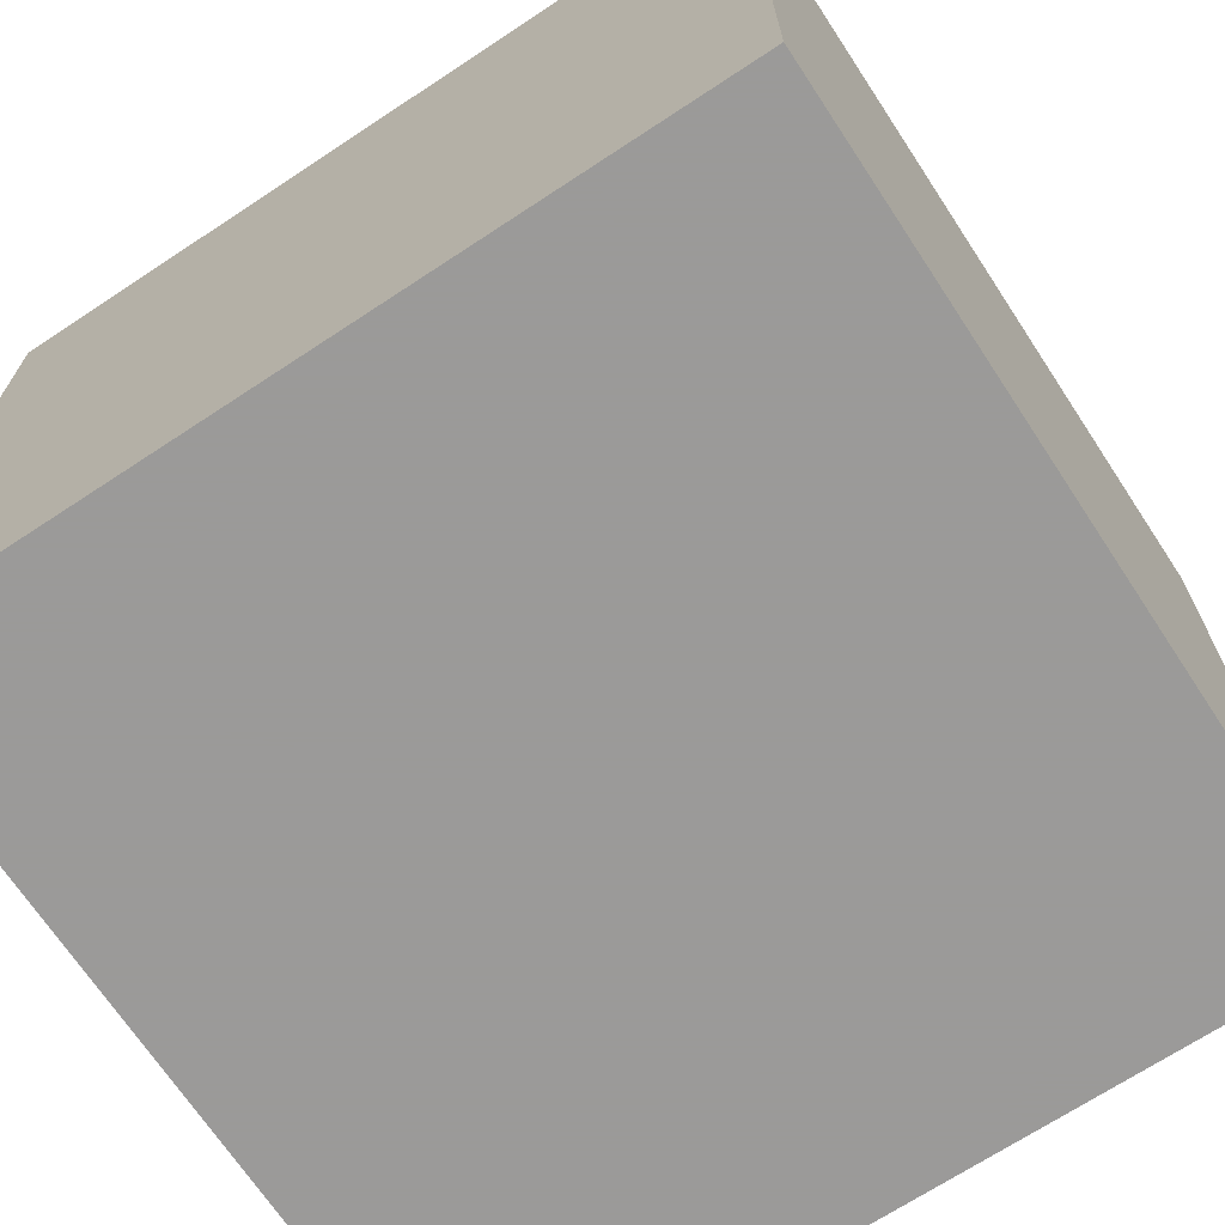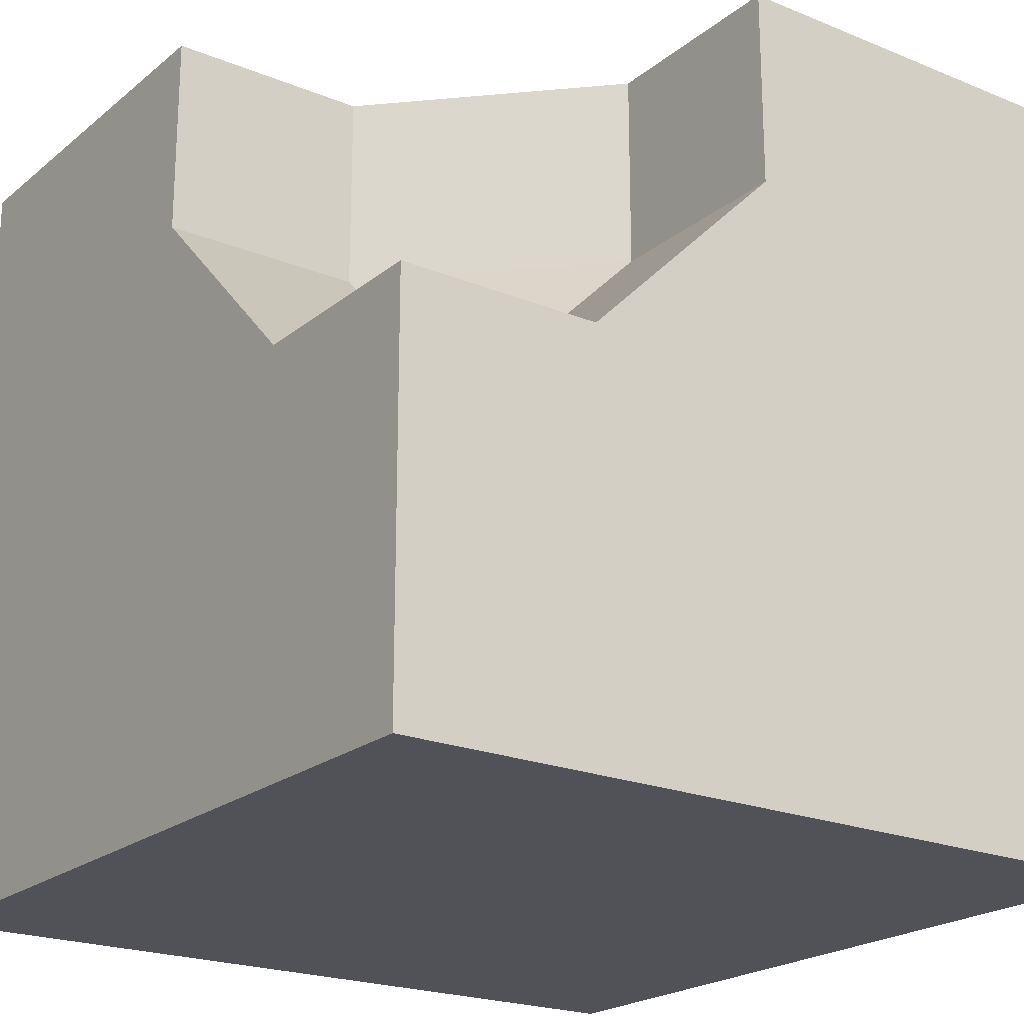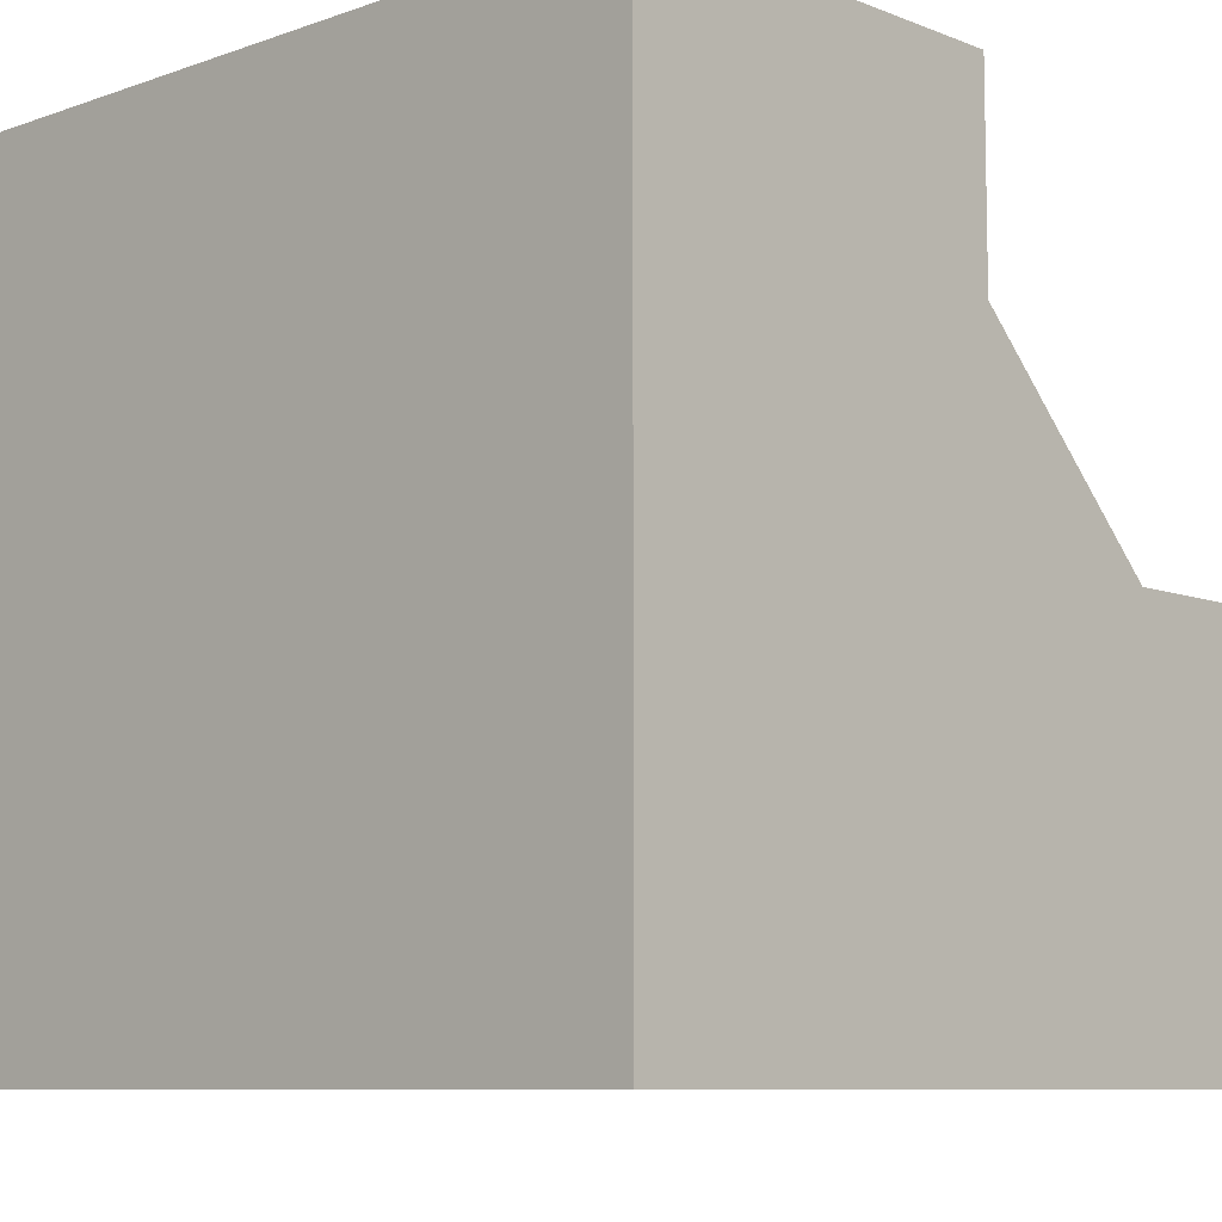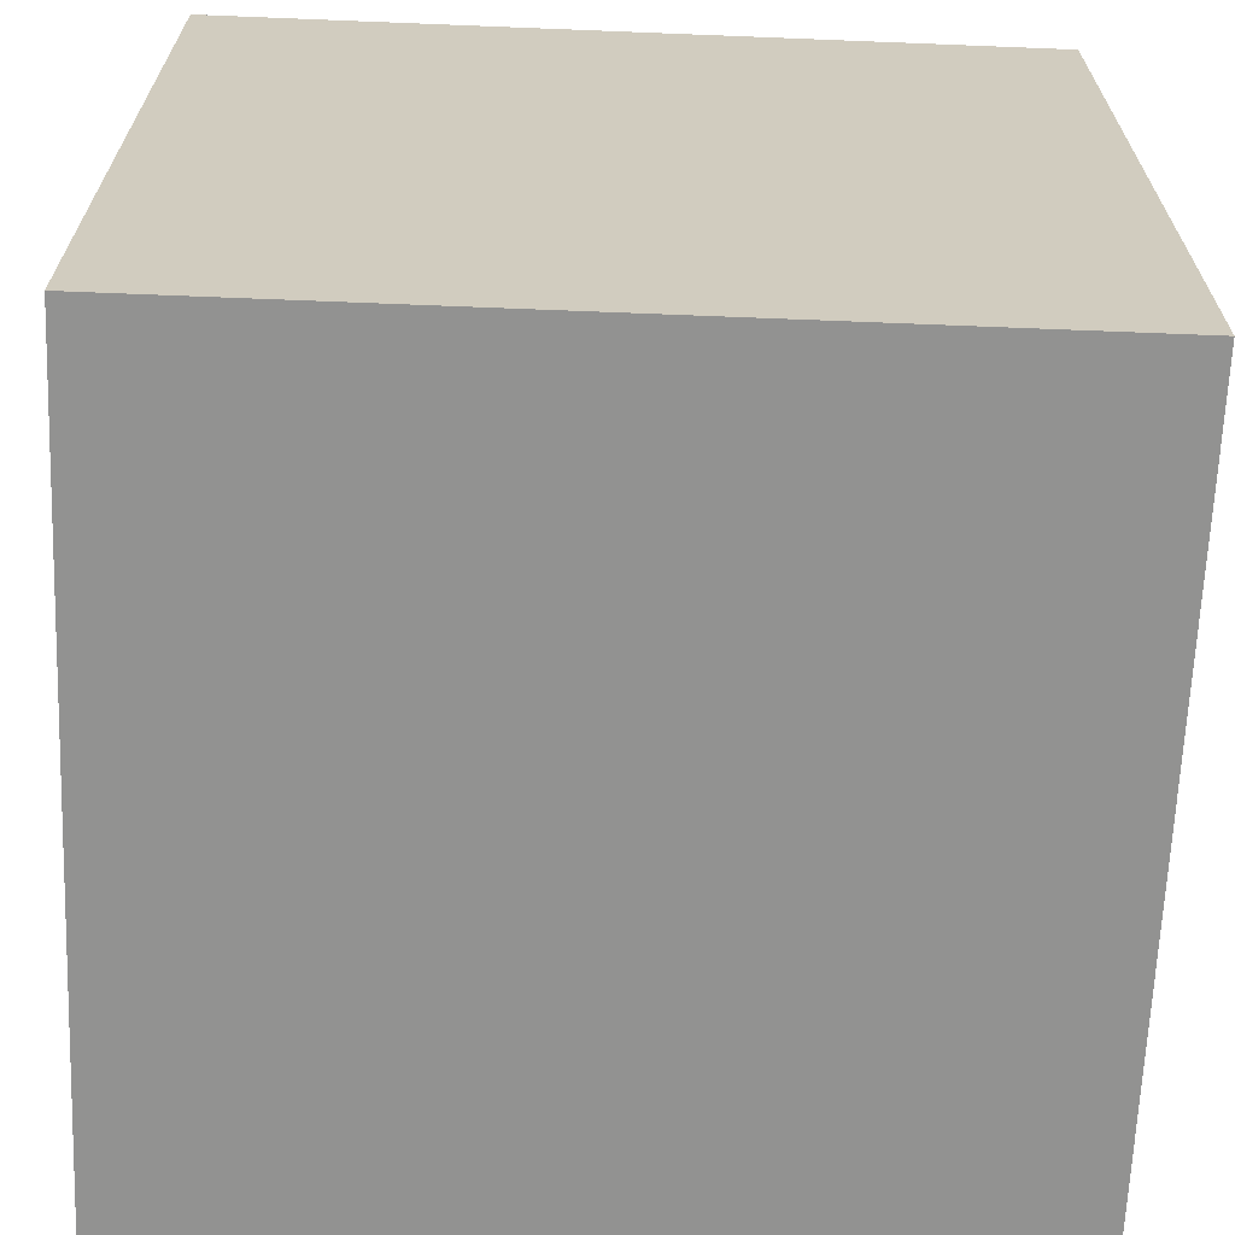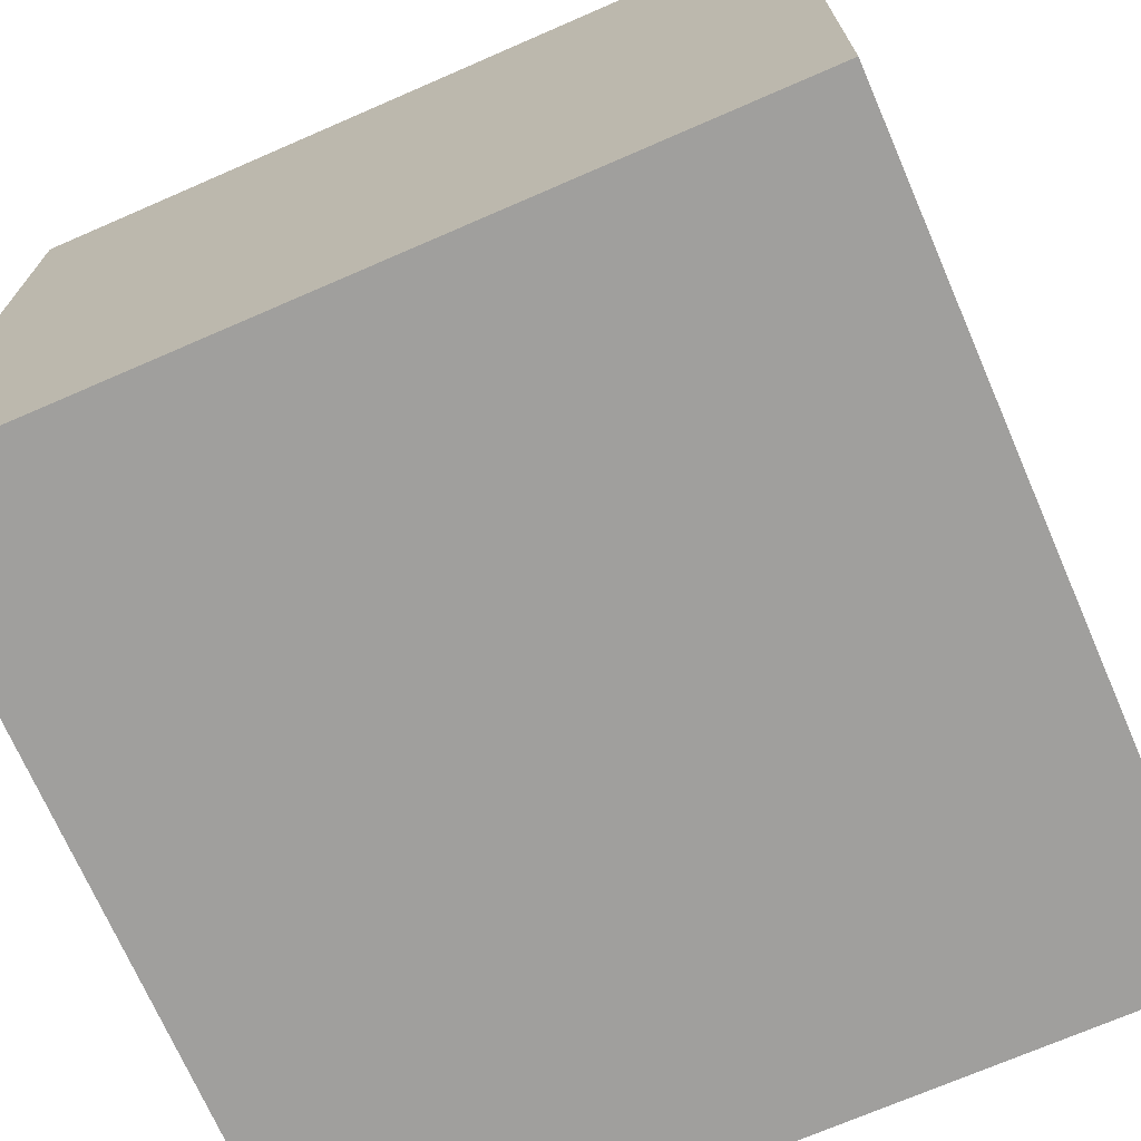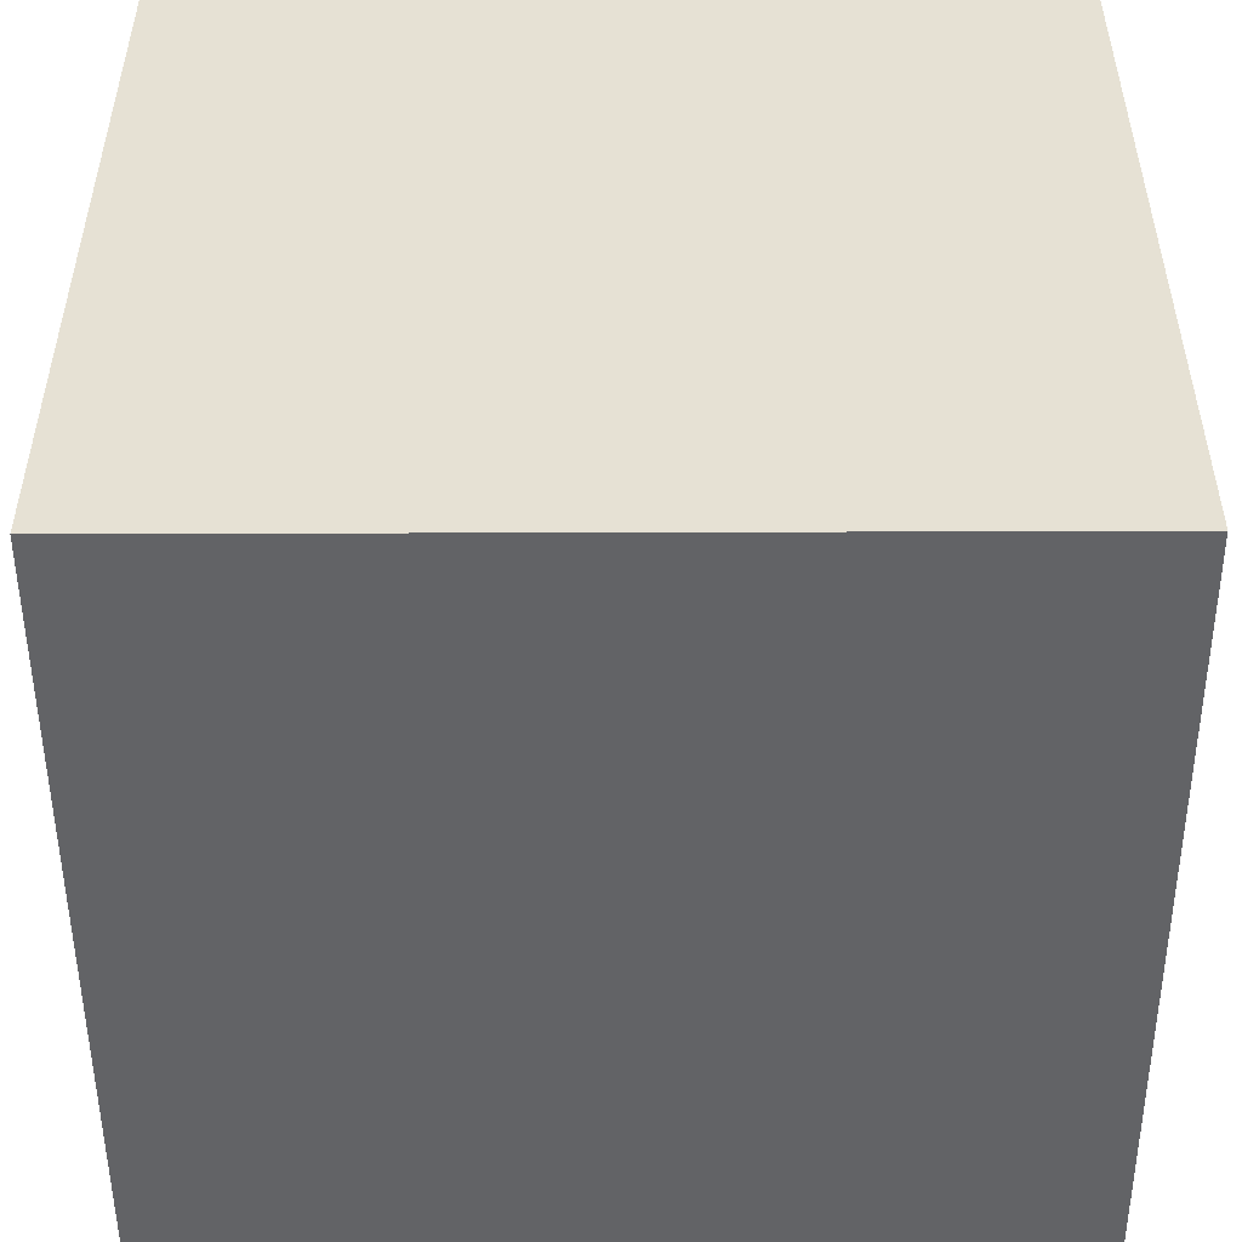
<metadata>
{"format":"obj","ext":"obj","renderer":"f3d","projection":"perspective","resolution":1024,"background":"white","views":[{"elev":-69.5,"azim":123.4,"up":"+Y"},{"elev":-21.5,"azim":-35.8,"up":"+Y"},{"elev":-8.6,"azim":133.5,"up":"+Z"},{"elev":-66.2,"azim":87.7,"up":"+Y"},{"elev":-71.3,"azim":113.5,"up":"+Z"},{"elev":-50.9,"azim":90.2,"up":"+Y"}]}
</metadata>
<code>
g
v 0.5 -0.5 -0.5
v 0.5 0.5 -0.5
v -0.5 0.5 -0.5
v -0.5 -0.5 -0.5
v 0.5 -0.5 0.5
v 0.5 0.5 0.5
v -0.5 -0.5 0.5
v -0.5 0 0.5
v -0.25 0 0.5
v 0 0.25 0.5
v 0 0.5 0.5
v -0.5 0 0.25
v -0.5 0.5 0
v -0.5 0.25 0
v 0 0.5 0.25
v -0.25 0.5 0
v 0 0.25 0.25
v -0.25 0 0.25
v -0.25 0.25 0
g tile_191
f 1 3 2
f 5 2 6
f 5 8 7
f 5 4 1
f 8 4 7
f 16 3 13
f 17 19 18
f 17 11 15
f 9 17 18
f 19 15 16
f 9 12 8
f 14 18 19
f 16 14 19
f 14 16 13
f 18 14 12
f 12 9 18
f 15 19 17
f 17 9 10
f 11 17 10
f 11 6 15
f 15 6 2
f 15 2 16
f 16 2 3
f 12 14 3
f 3 14 13
f 12 3 4
f 12 4 8
f 4 5 7
f 6 11 5
f 5 11 10
f 5 10 9
f 5 9 8
f 2 5 1
f 3 1 4

</code>
